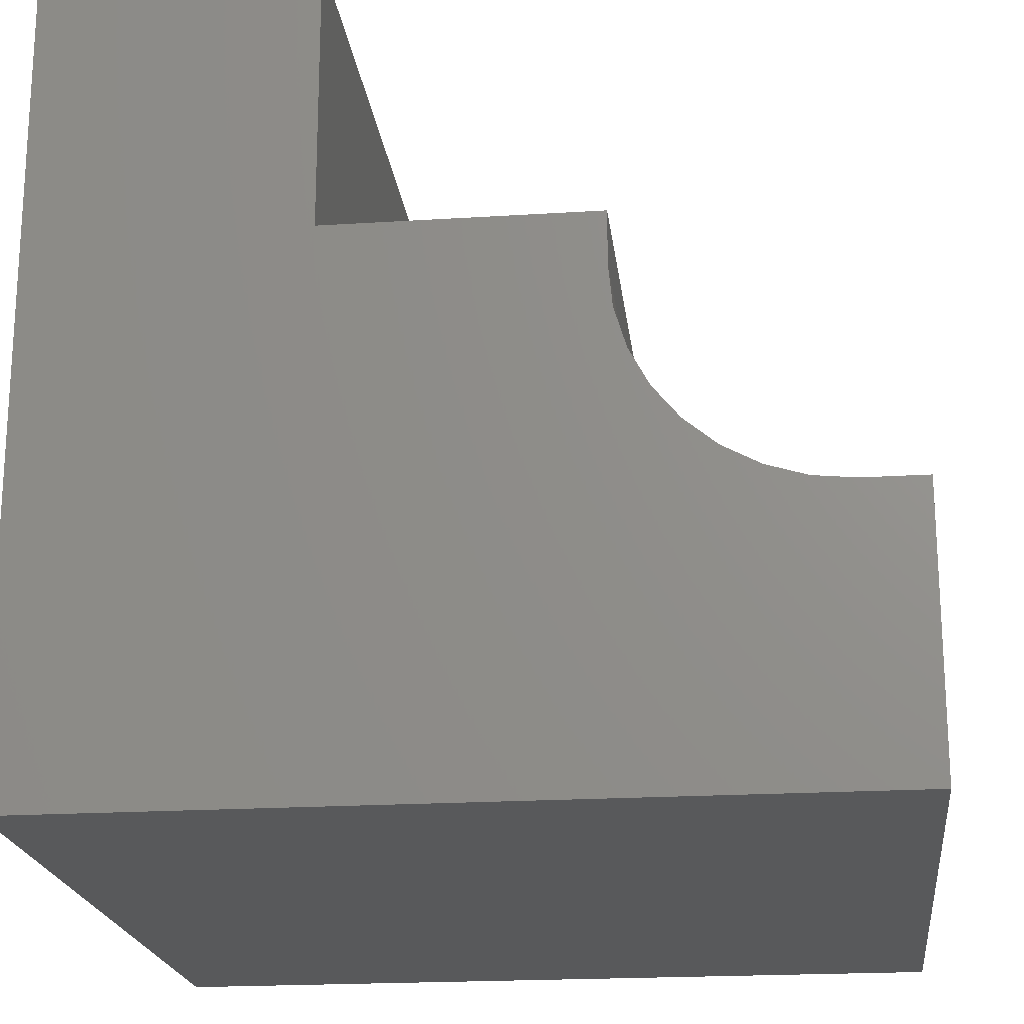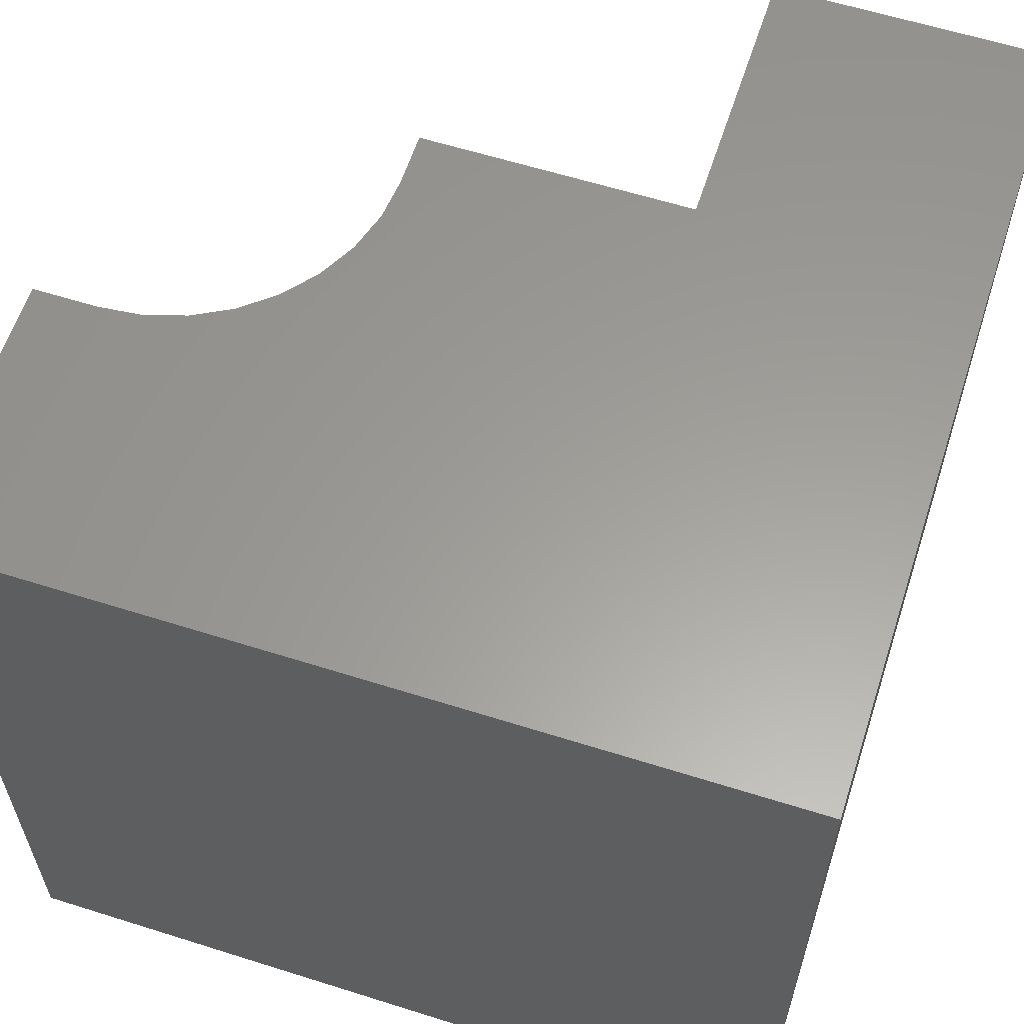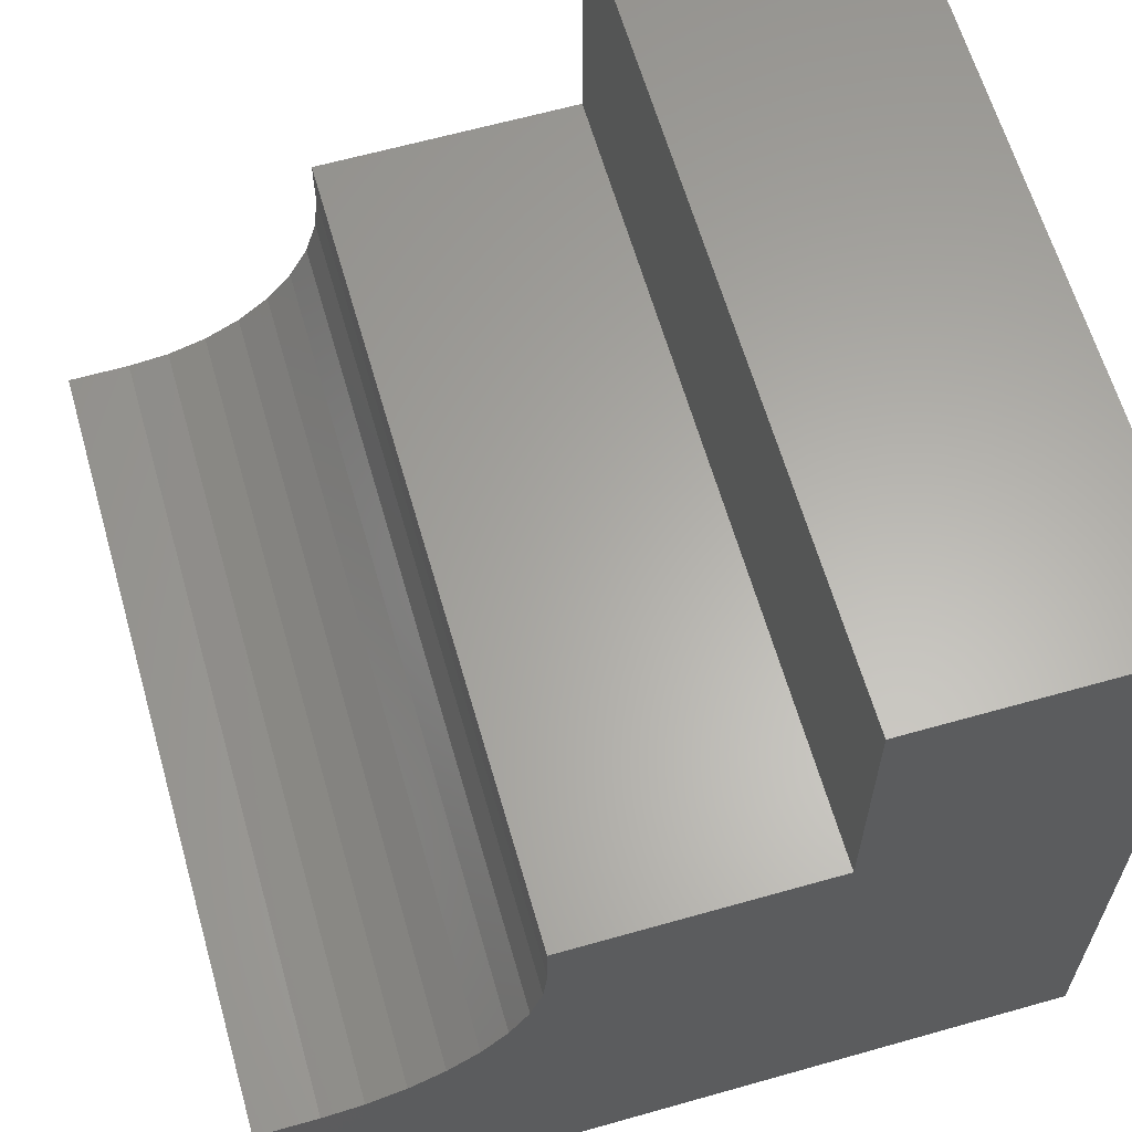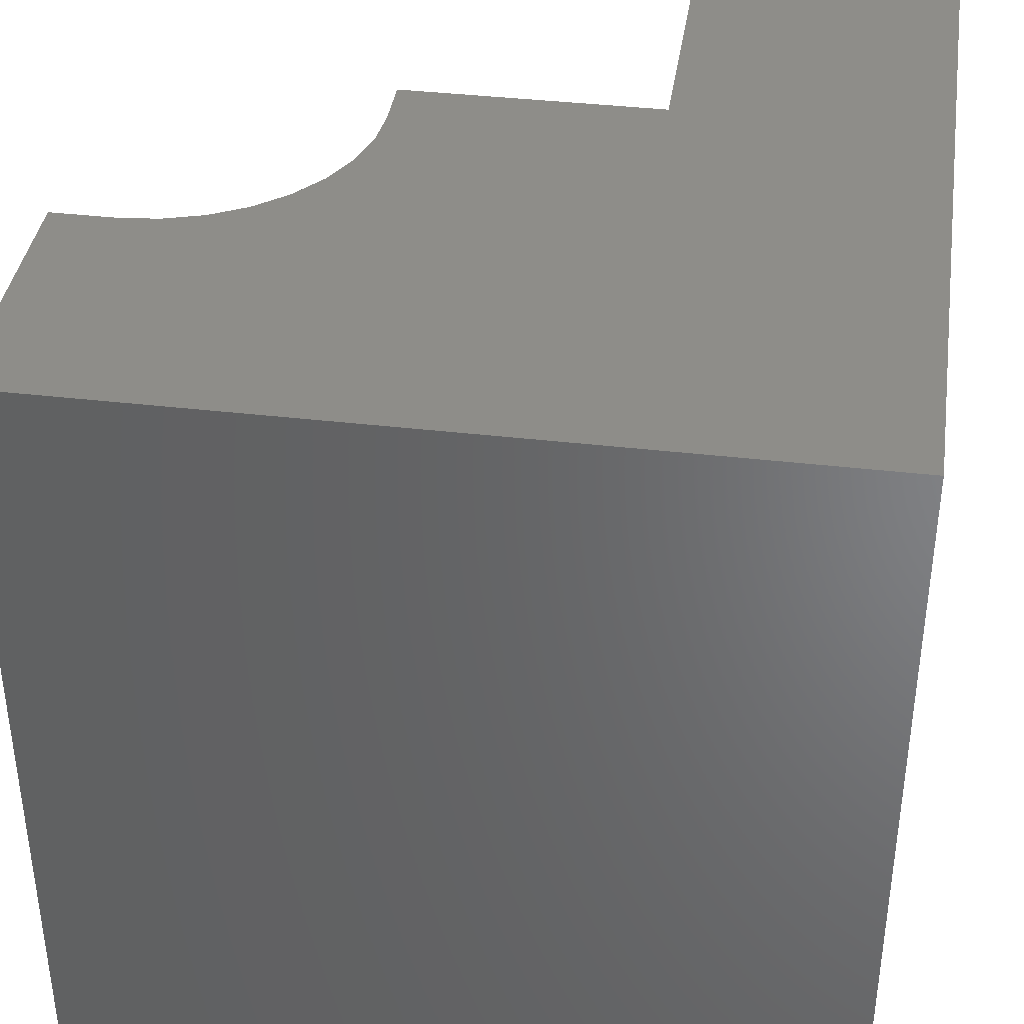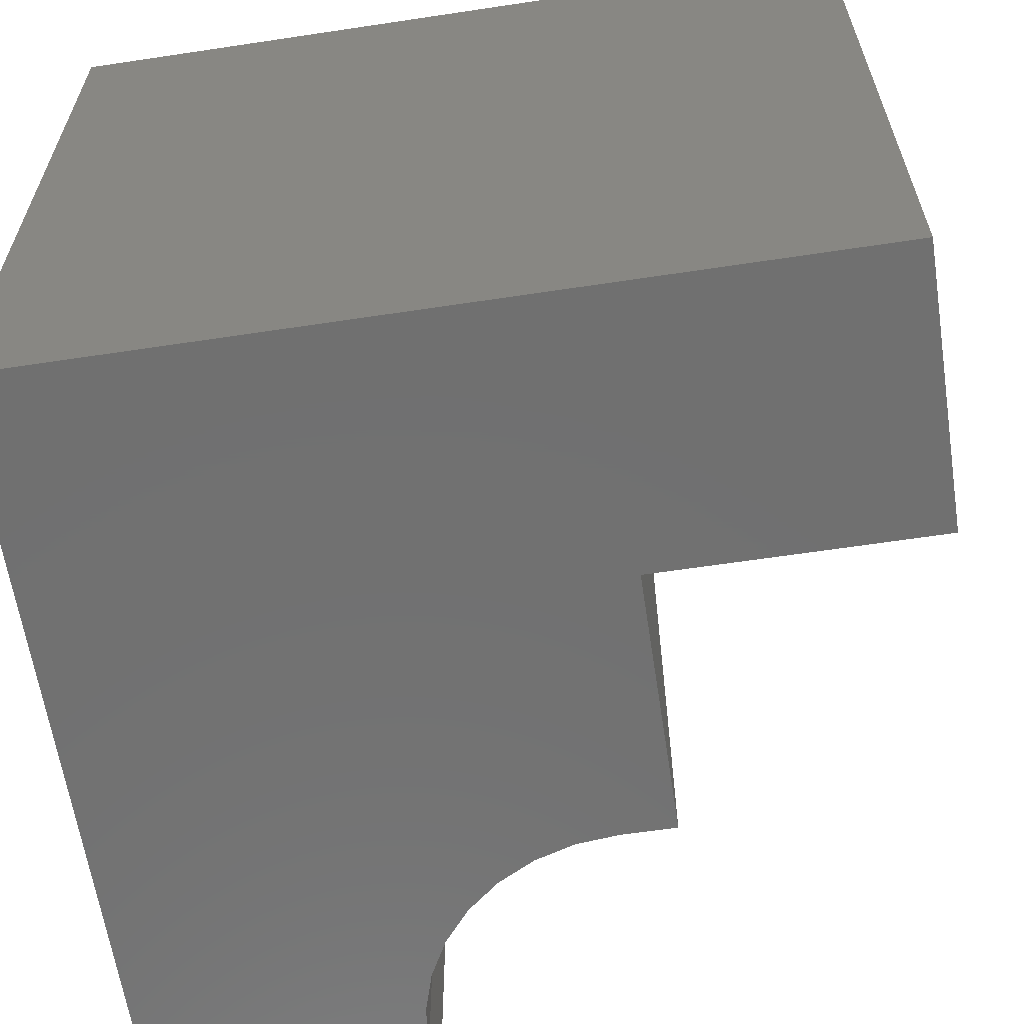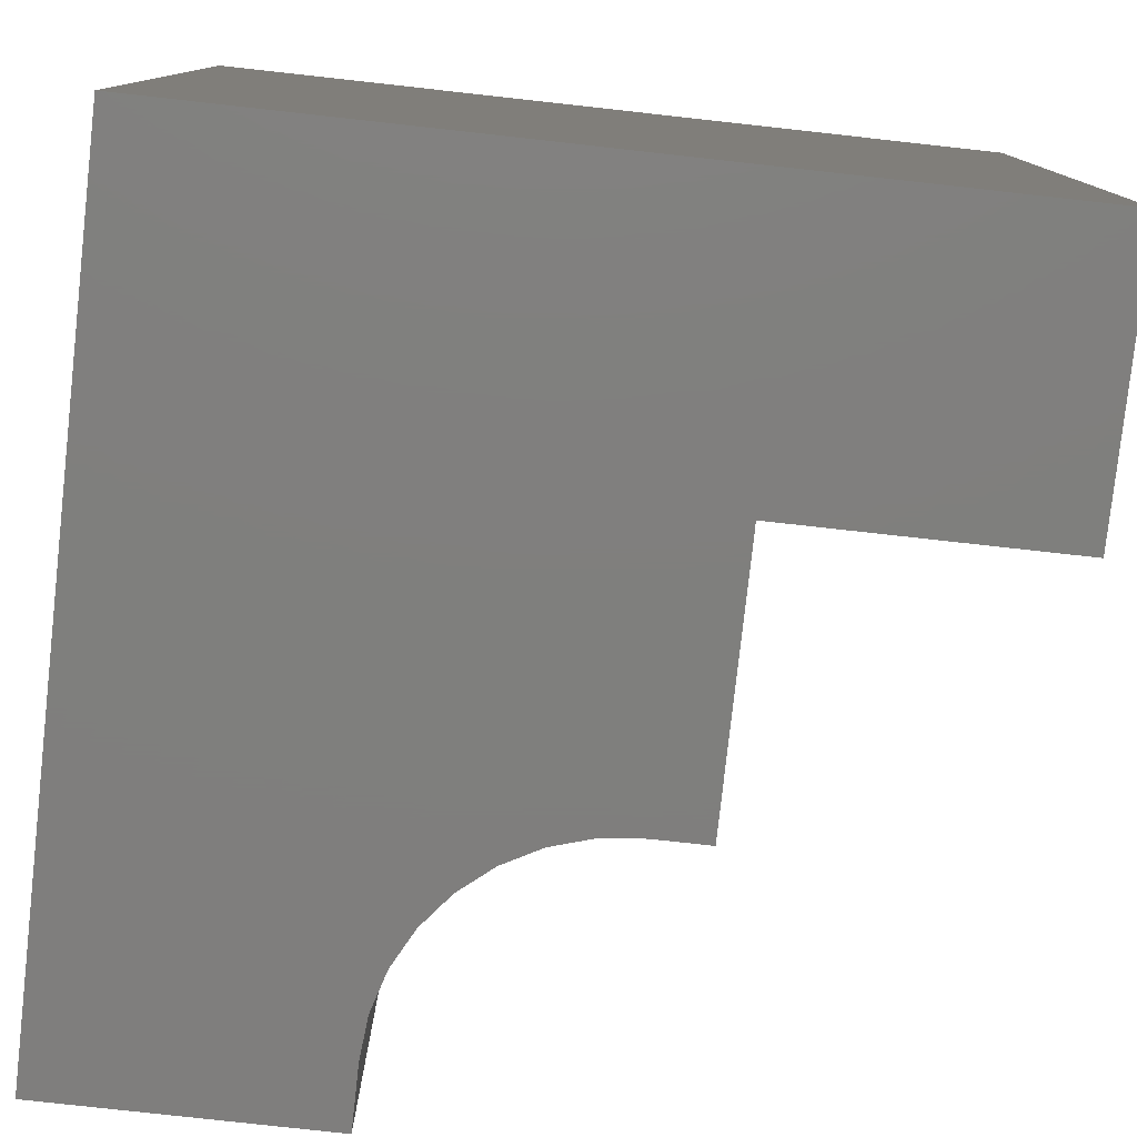
<metadata>
{"format":"stl","ext":"stl","renderer":"f3d","projection":"perspective","resolution":1024,"background":"white","views":[{"elev":-20.3,"azim":6.6,"up":"+Z"},{"elev":60.5,"azim":-162.1,"up":"+Y"},{"elev":62.9,"azim":164.0,"up":"+Z"},{"elev":38.7,"azim":-171.6,"up":"+Y"},{"elev":-62.4,"azim":-81.3,"up":"+Y"},{"elev":-79.0,"azim":-96.3,"up":"+Y"}]}
</metadata>
<code>
# stl→obj: 32 verts, 60 faces
v -0.2526 5.522e-17 0.4479
v -0.2526 5.522e-17 0.4974
v -0.2526 -0.75 0.4479
v -0.2526 -0.75 0.4974
v 1.547e-17 8.327e-17 0.2526
v -0.05732 7.69e-17 0.2526
v 1.265e-16 -0.75 0.2526
v -0.05732 -0.75 0.2526
v -0.75 0 0
v -0.75 5.099e-33 0.75
v -0.4974 2.805e-17 0.75
v -0.4974 2.805e-17 0.4974
v -0.2489 5.564e-17 0.4098
v -0.2378 5.687e-17 0.3732
v -0.2197 5.887e-17 0.3394
v -0.1954 6.157e-17 0.3098
v -0.1658 6.486e-17 0.2855
v -0.1321 6.86e-17 0.2675
v -0.09542 7.267e-17 0.2564
v 0 8.327e-17 -4.592e-17
v -0.75 -0.75 0
v 1.11e-16 -0.75 -4.592e-17
v -0.09542 -0.75 0.2564
v -0.1321 -0.75 0.2675
v -0.1658 -0.75 0.2855
v -0.1954 -0.75 0.3098
v -0.2197 -0.75 0.3394
v -0.2378 -0.75 0.3732
v -0.2489 -0.75 0.4098
v -0.4974 -0.75 0.4974
v -0.4974 -0.75 0.75
v -0.75 -0.75 0.75
f 1 2 3
f 3 2 4
f 5 6 7
f 7 6 8
f 9 10 11
f 9 11 12
f 9 12 2
f 9 2 1
f 9 1 13
f 9 13 14
f 9 14 15
f 9 15 16
f 9 16 17
f 9 17 18
f 9 18 19
f 9 19 6
f 9 6 5
f 9 5 20
f 21 22 7
f 21 7 8
f 21 8 23
f 21 23 24
f 21 24 25
f 21 25 26
f 21 26 27
f 21 27 28
f 21 28 29
f 21 29 3
f 21 3 4
f 21 4 30
f 21 30 31
f 21 31 32
f 16 25 17
f 17 25 24
f 17 24 18
f 18 24 23
f 18 23 19
f 19 23 8
f 19 8 6
f 25 16 26
f 26 16 15
f 26 15 27
f 27 15 14
f 27 14 28
f 28 14 13
f 28 13 29
f 29 13 1
f 29 1 3
f 10 9 32
f 32 9 21
f 11 10 31
f 31 10 32
f 12 11 30
f 30 11 31
f 2 12 4
f 4 12 30
f 20 5 22
f 22 5 7
f 9 20 21
f 21 20 22

</code>
